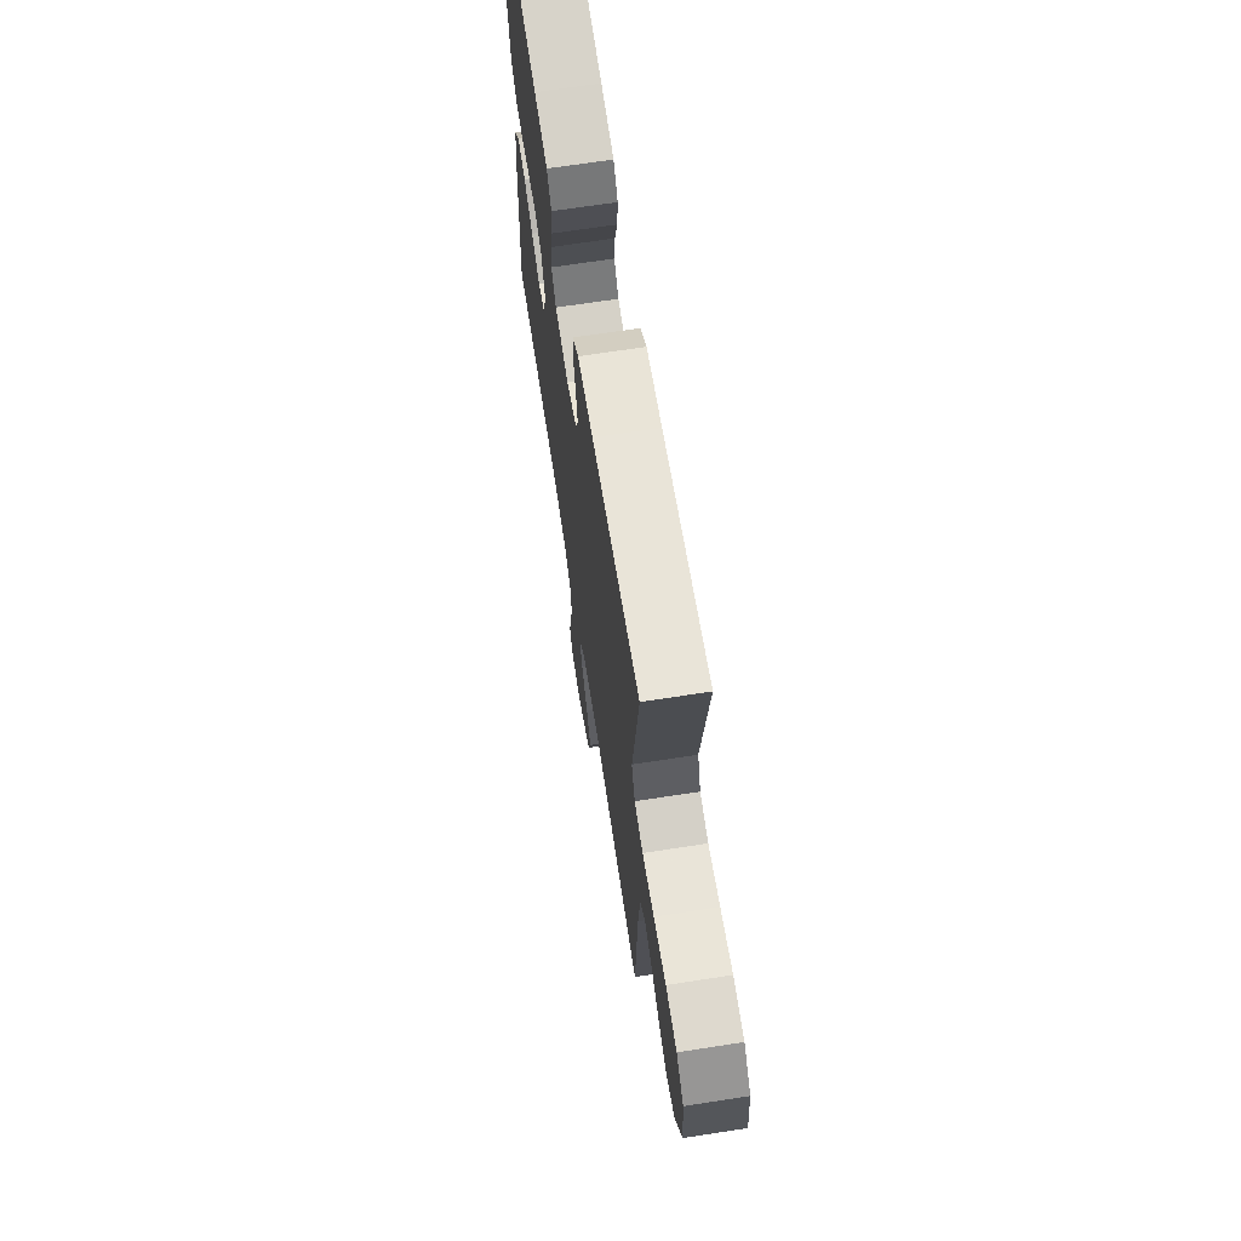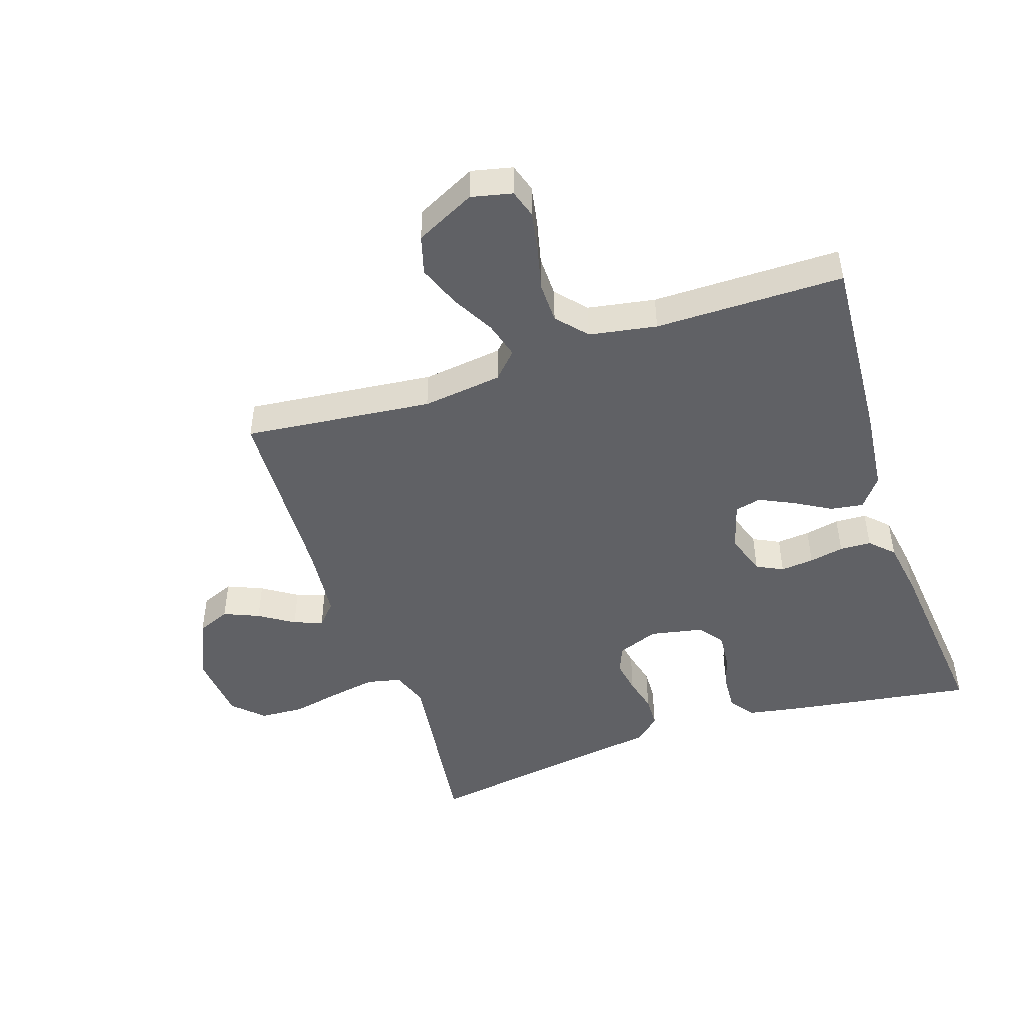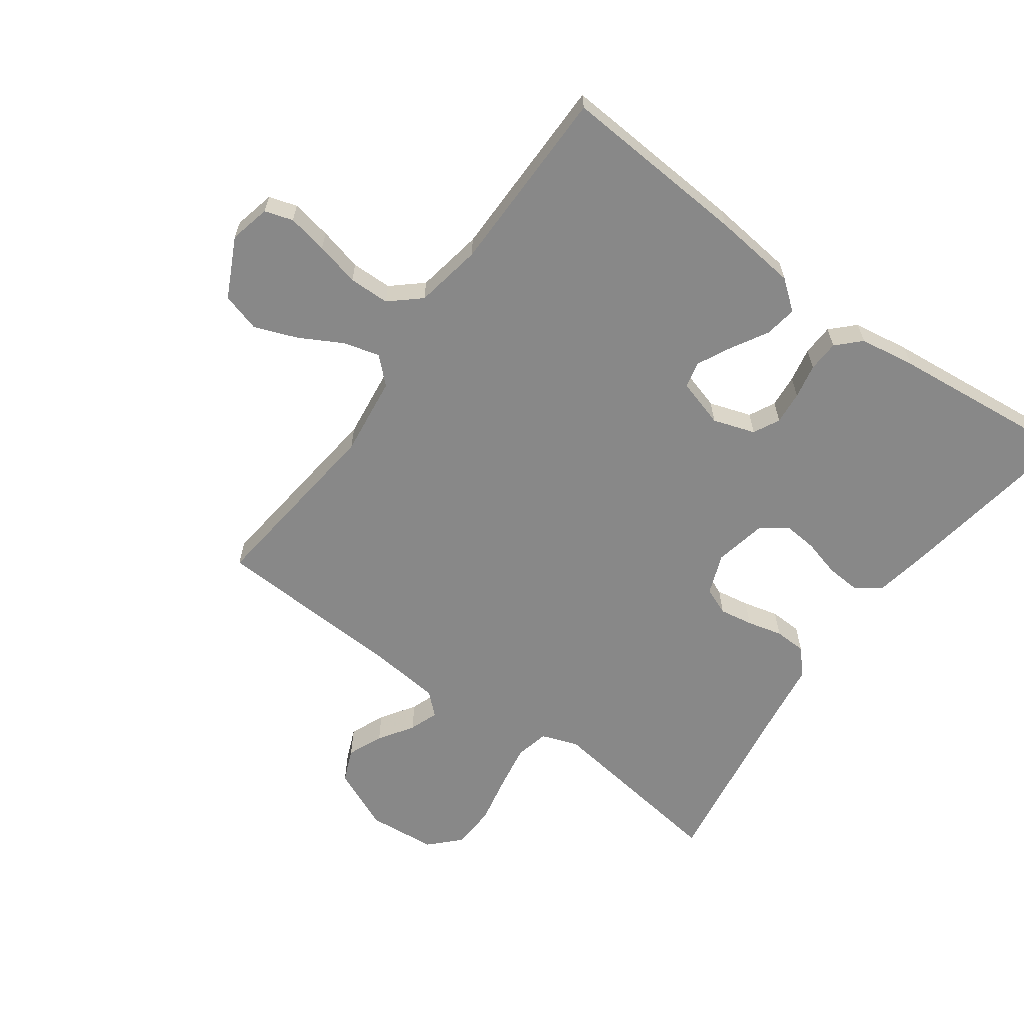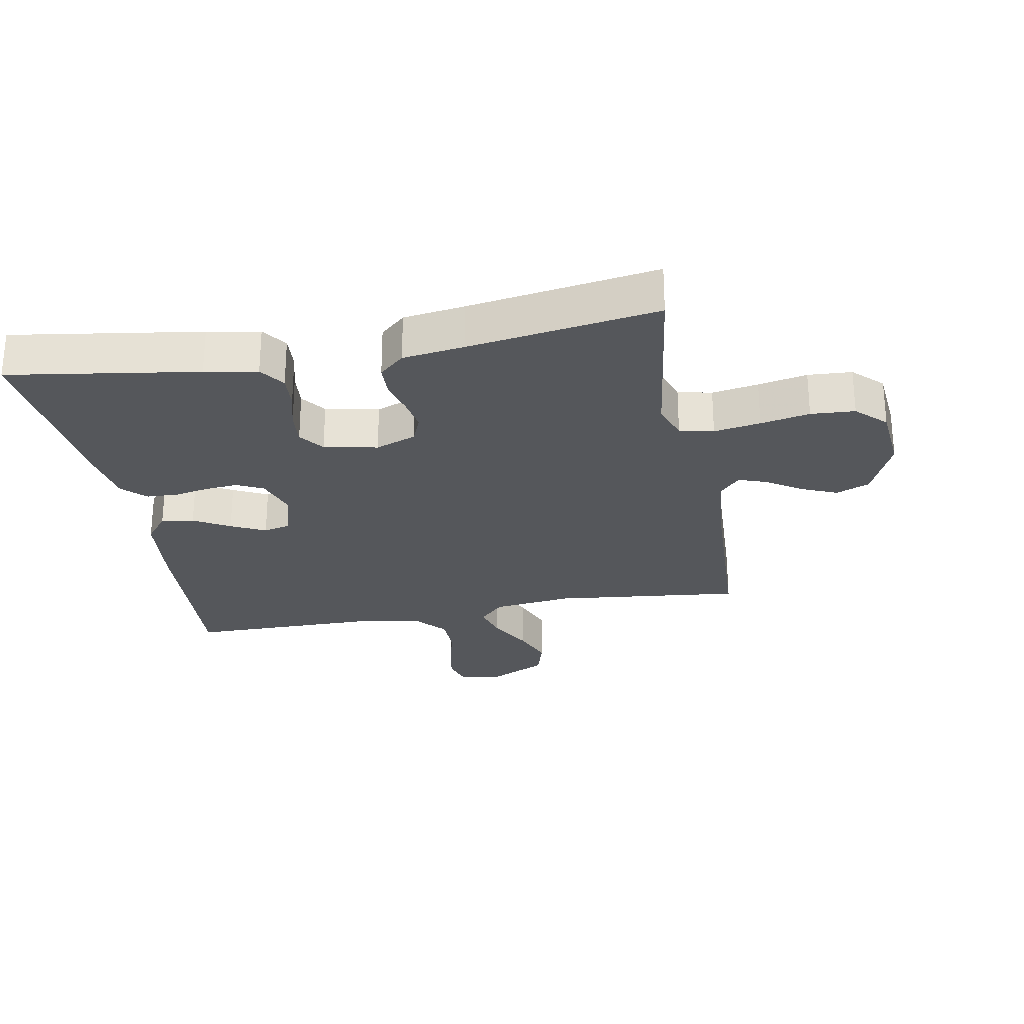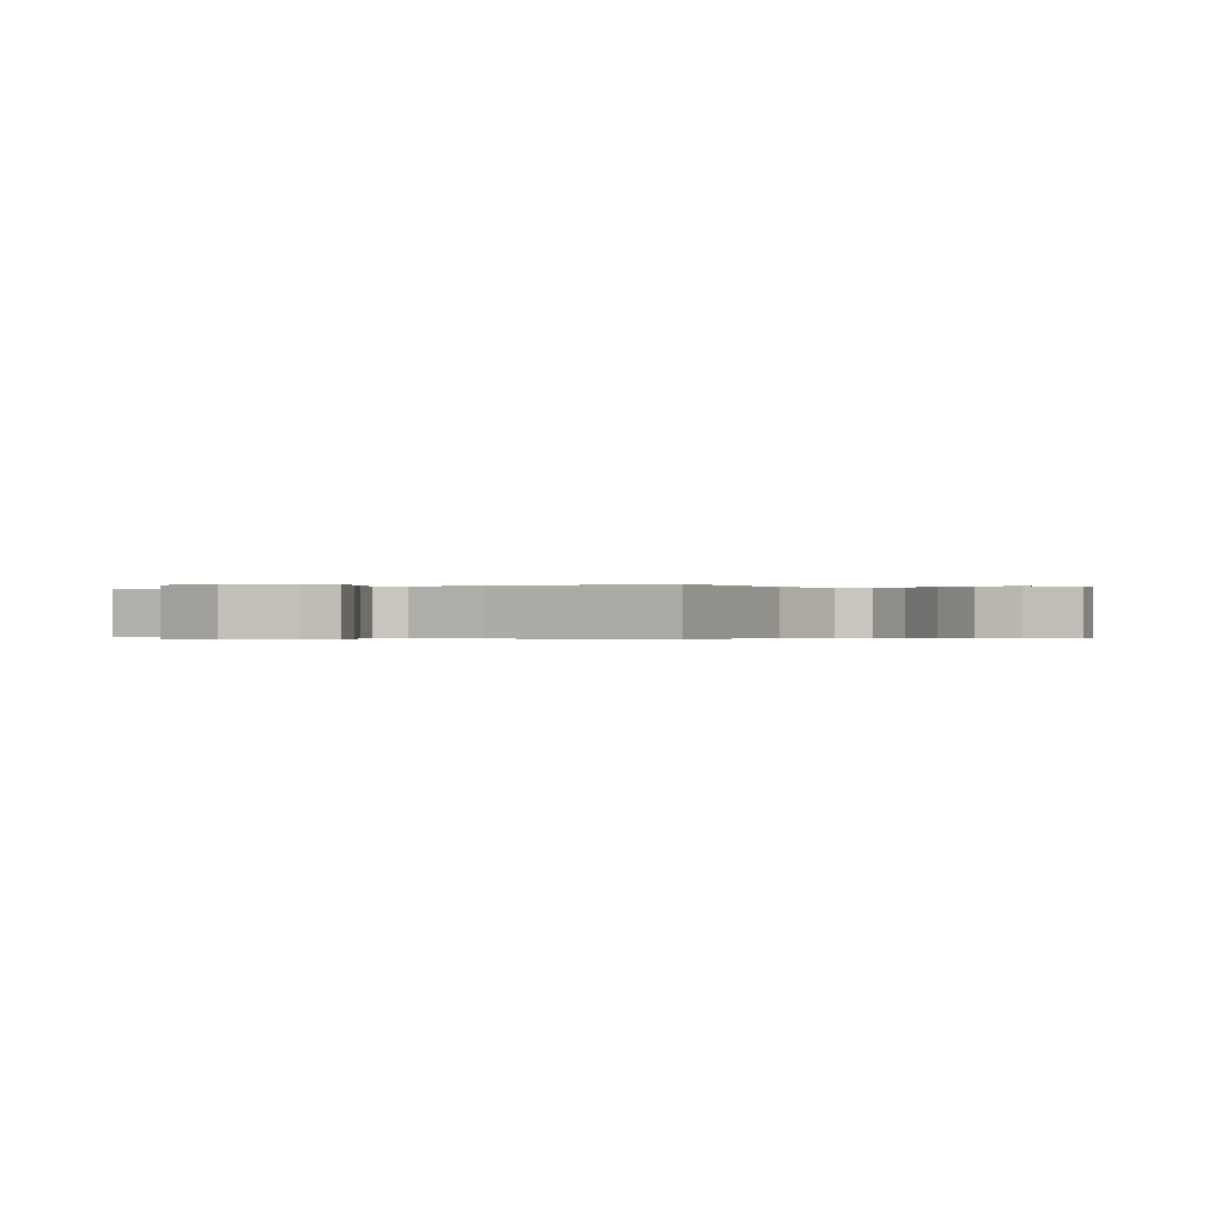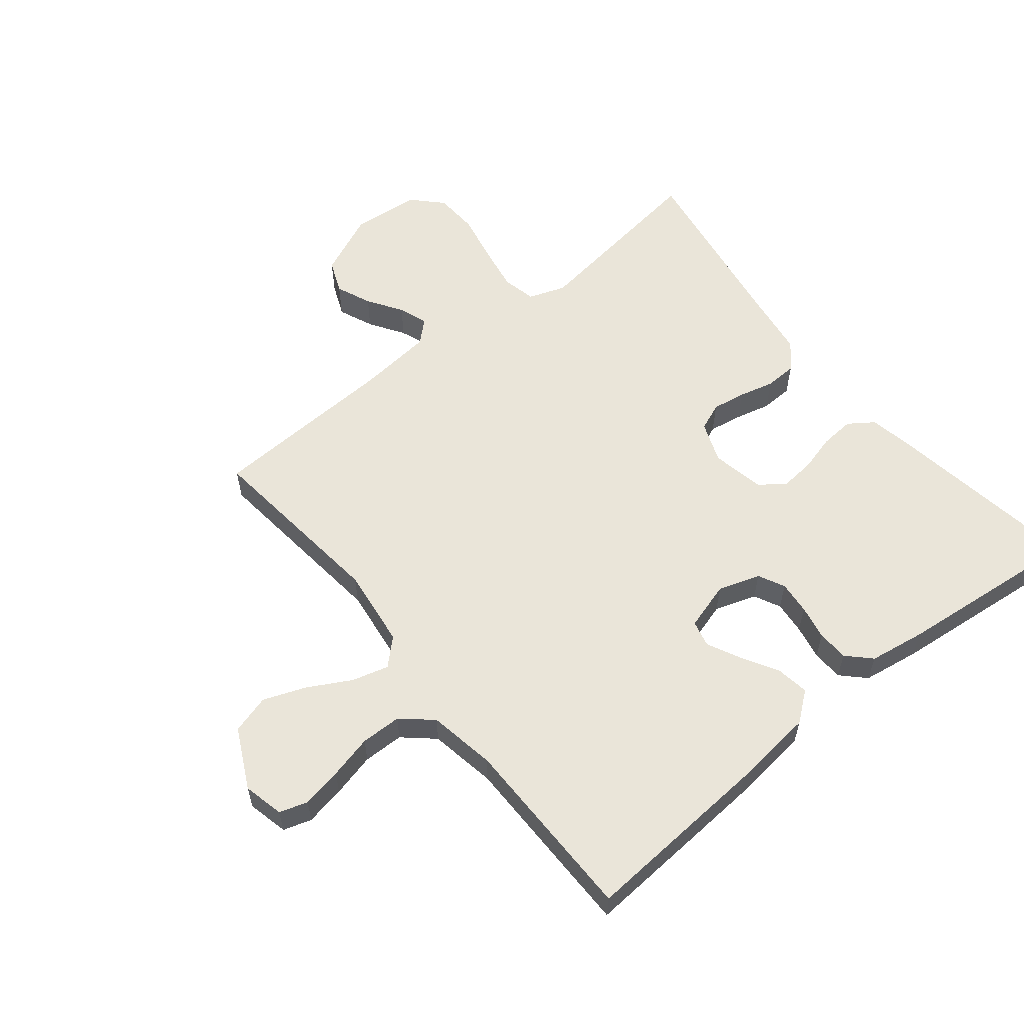
<metadata>
{"format":"obj","ext":"obj","renderer":"f3d","projection":"perspective","resolution":1024,"background":"white","views":[{"elev":68.4,"azim":81.2,"up":"+Z"},{"elev":-47.1,"azim":-161.4,"up":"+Y"},{"elev":-62.7,"azim":-125.9,"up":"+Y"},{"elev":-26.4,"azim":10.5,"up":"+Y"},{"elev":-0.2,"azim":123.9,"up":"+Y"},{"elev":58.2,"azim":-128.8,"up":"+Y"}]}
</metadata>
<code>
v -0.5 0.07 -0.5
v -0.479 0.07 -0.2
v -0.464 0.07 -0.066
v -0.427 0.07 -0.019
v -0.375 0.07 -0.027
v -0.318 0.07 -0.06
v -0.263 0.07 -0.087
v -0.221 0.07 -0.077
v -0.198 0.07 0
v -0.22 0.07 0.067
v -0.262 0.07 0.088
v -0.315 0.07 0.083
v -0.37 0.07 0.072
v -0.42 0.07 0.074
v -0.456 0.07 0.11
v -0.47 0.07 0.2
v -0.5 0.07 0.5
v -0.2 0.07 0.454
v -0.117 0.07 0.439
v -0.089 0.07 0.399
v -0.093 0.07 0.344
v -0.109 0.07 0.285
v -0.114 0.07 0.23
v -0.085 0.07 0.19
v 0 0.07 0.173
v 0.065 0.07 0.198
v 0.083 0.07 0.242
v 0.074 0.07 0.296
v 0.06 0.07 0.352
v 0.062 0.07 0.403
v 0.102 0.07 0.439
v 0.2 0.07 0.453
v 0.5 0.07 0.5
v 0.459 0.07 0.2
v 0.48 0.07 0.141
v 0.534 0.07 0.129
v 0.608 0.07 0.142
v 0.686 0.07 0.158
v 0.756 0.07 0.154
v 0.802 0.07 0.109
v 0.812 0.07 0
v 0.768 0.07 -0.1
v 0.715 0.07 -0.122
v 0.659 0.07 -0.098
v 0.604 0.07 -0.062
v 0.558 0.07 -0.045
v 0.526 0.07 -0.08
v 0.514 0.07 -0.2
v 0.5 0.07 -0.5
v 0.2 0.07 -0.467
v 0.073 0.07 -0.483
v 0.034 0.07 -0.524
v 0.05 0.07 -0.582
v 0.087 0.07 -0.65
v 0.113 0.07 -0.718
v 0.095 0.07 -0.78
v 0 0.07 -0.827
v -0.065 0.07 -0.812
v -0.079 0.07 -0.767
v -0.067 0.07 -0.703
v -0.05 0.07 -0.633
v -0.051 0.07 -0.568
v -0.093 0.07 -0.52
v -0.2 0.07 -0.501
v -0.5 0 -0.5
v -0.479 0 -0.2
v -0.464 0 -0.066
v -0.427 0 -0.019
v -0.375 0 -0.027
v -0.318 0 -0.06
v -0.263 0 -0.087
v -0.221 0 -0.077
v -0.198 0 0
v -0.22 0 0.067
v -0.262 0 0.088
v -0.315 0 0.083
v -0.37 0 0.072
v -0.42 0 0.074
v -0.456 0 0.11
v -0.47 0 0.2
v -0.5 0 0.5
v -0.2 0 0.454
v -0.117 0 0.439
v -0.089 0 0.399
v -0.093 0 0.344
v -0.109 0 0.285
v -0.114 0 0.23
v -0.085 0 0.19
v 0 0 0.173
v 0.065 0 0.198
v 0.083 0 0.242
v 0.074 0 0.296
v 0.06 0 0.352
v 0.062 0 0.403
v 0.102 0 0.439
v 0.2 0 0.453
v 0.5 0 0.5
v 0.459 0 0.2
v 0.48 0 0.141
v 0.534 0 0.129
v 0.608 0 0.142
v 0.686 0 0.158
v 0.756 0 0.154
v 0.802 0 0.109
v 0.812 0 0
v 0.768 0 -0.1
v 0.715 0 -0.122
v 0.659 0 -0.098
v 0.604 0 -0.062
v 0.558 0 -0.045
v 0.526 0 -0.08
v 0.514 0 -0.2
v 0.5 0 -0.5
v 0.2 0 -0.467
v 0.073 0 -0.483
v 0.034 0 -0.524
v 0.05 0 -0.582
v 0.087 0 -0.65
v 0.113 0 -0.718
v 0.095 0 -0.78
v 0 0 -0.827
v -0.065 0 -0.812
v -0.079 0 -0.767
v -0.067 0 -0.703
v -0.05 0 -0.633
v -0.051 0 -0.568
v -0.093 0 -0.52
v -0.2 0 -0.501
f 58 59 60 61
f 56 57 58 61
f 56 61 62
f 53 54 55 56
f 52 53 56 62
f 51 52 62 63
f 48 49 50
f 47 48 50 51
f 46 47 51 63
f 42 43 44 45
f 42 45 46
f 41 42 46
f 40 41 46
f 37 38 39 40
f 36 37 40 46
f 35 36 46 63
f 32 33 34
f 28 29 30 31
f 27 28 31 32
f 26 27 32 34
f 19 20 21 22
f 19 22 23
f 18 19 23
f 17 18 23
f 16 17 23 24
f 12 13 14 15
f 11 12 15 16
f 10 11 16 24
f 3 4 5 6
f 3 6 7
f 64 1 2 3
f 64 3 7
f 63 64 7 8
f 35 63 8 9
f 25 26 34 35
f 25 35 9 10
f 10 24 25
f 125 124 123 122
f 125 122 121 120
f 126 125 120
f 120 119 118 117
f 126 120 117 116
f 127 126 116 115
f 114 113 112
f 115 114 112 111
f 127 115 111 110
f 109 108 107 106
f 110 109 106
f 110 106 105
f 110 105 104
f 104 103 102 101
f 110 104 101 100
f 127 110 100 99
f 98 97 96
f 95 94 93 92
f 96 95 92 91
f 98 96 91 90
f 86 85 84 83
f 87 86 83
f 87 83 82
f 87 82 81
f 88 87 81 80
f 79 78 77 76
f 80 79 76 75
f 88 80 75 74
f 70 69 68 67
f 71 70 67
f 67 66 65 128
f 71 67 128
f 72 71 128 127
f 73 72 127 99
f 99 98 90 89
f 74 73 99 89
f 89 88 74
f 1 65 66 2
f 2 66 67 3
f 3 67 68 4
f 4 68 69 5
f 5 69 70 6
f 6 70 71 7
f 7 71 72 8
f 8 72 73 9
f 9 73 74 10
f 10 74 75 11
f 11 75 76 12
f 12 76 77 13
f 13 77 78 14
f 14 78 79 15
f 15 79 80 16
f 16 80 81 17
f 17 81 82 18
f 18 82 83 19
f 19 83 84 20
f 20 84 85 21
f 21 85 86 22
f 22 86 87 23
f 23 87 88 24
f 24 88 89 25
f 25 89 90 26
f 26 90 91 27
f 27 91 92 28
f 28 92 93 29
f 29 93 94 30
f 30 94 95 31
f 31 95 96 32
f 32 96 97 33
f 33 97 98 34
f 34 98 99 35
f 35 99 100 36
f 36 100 101 37
f 37 101 102 38
f 38 102 103 39
f 39 103 104 40
f 40 104 105 41
f 41 105 106 42
f 42 106 107 43
f 43 107 108 44
f 44 108 109 45
f 45 109 110 46
f 46 110 111 47
f 47 111 112 48
f 48 112 113 49
f 49 113 114 50
f 50 114 115 51
f 51 115 116 52
f 52 116 117 53
f 53 117 118 54
f 54 118 119 55
f 55 119 120 56
f 56 120 121 57
f 57 121 122 58
f 58 122 123 59
f 59 123 124 60
f 60 124 125 61
f 61 125 126 62
f 62 126 127 63
f 63 127 128 64
f 64 128 65 1

</code>
